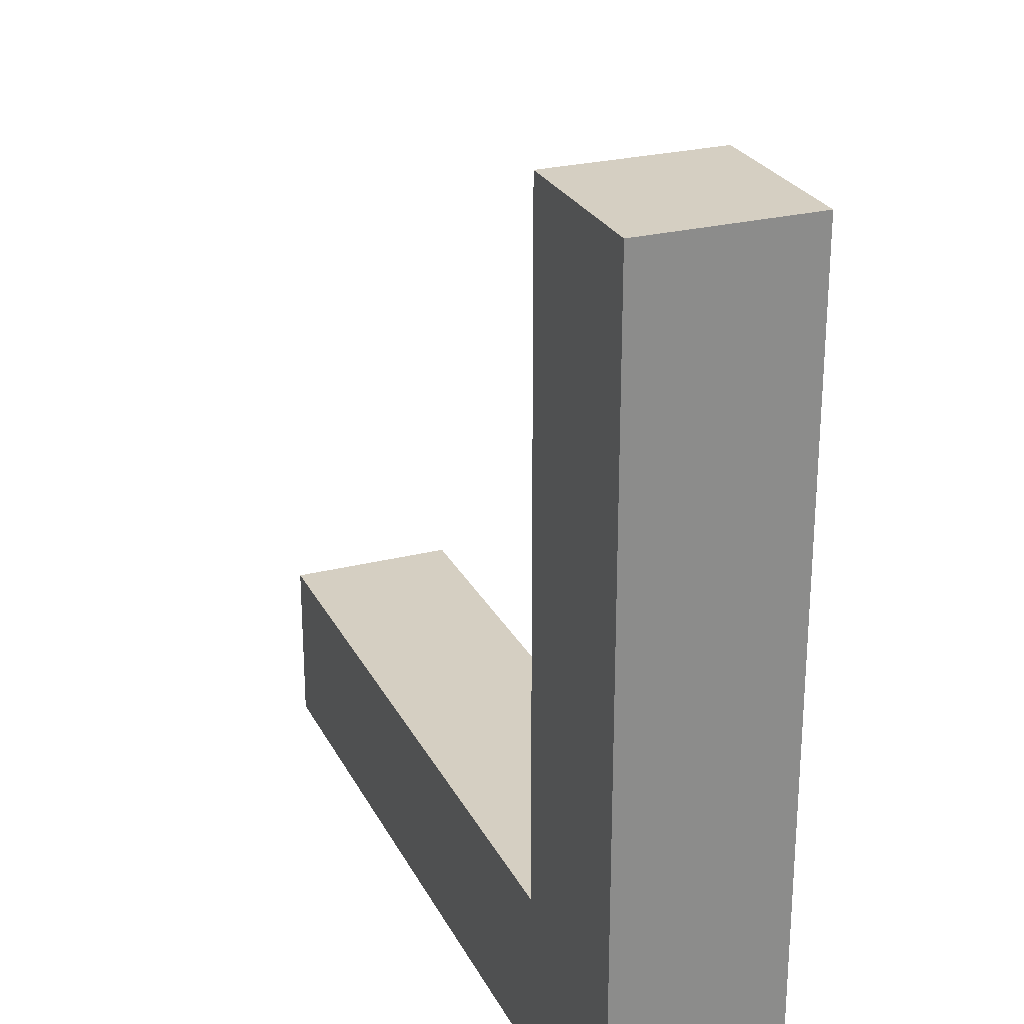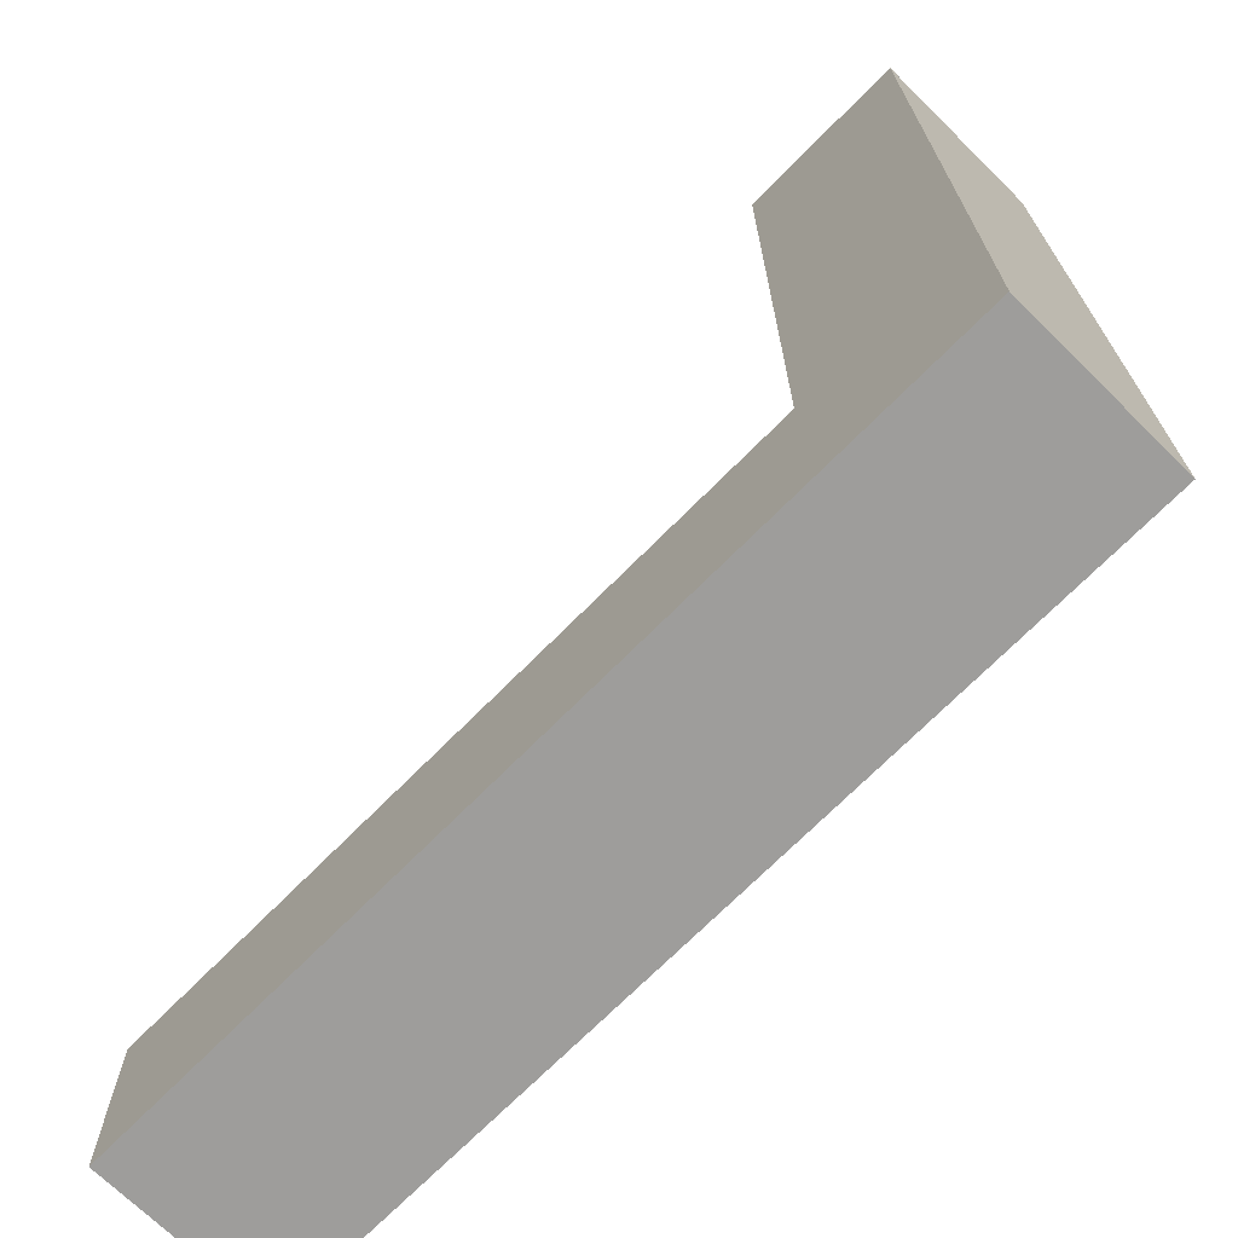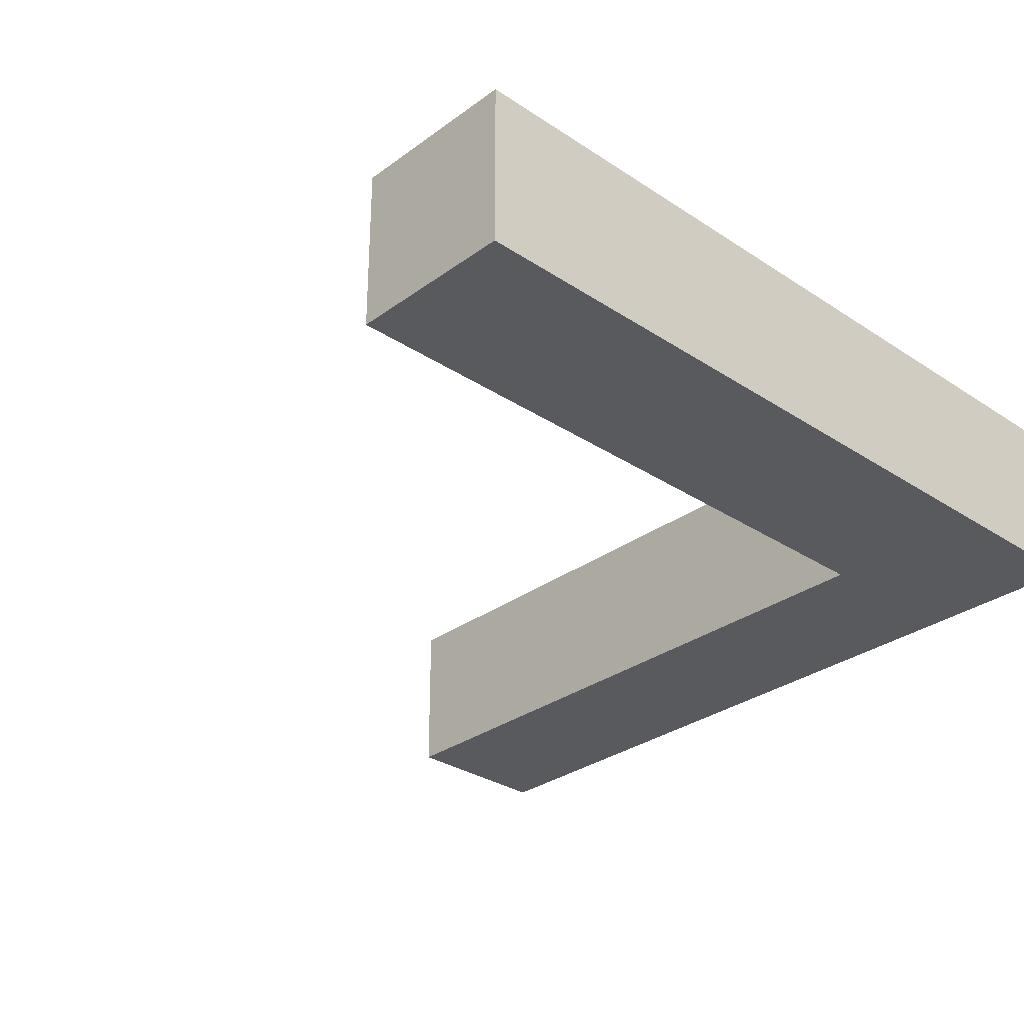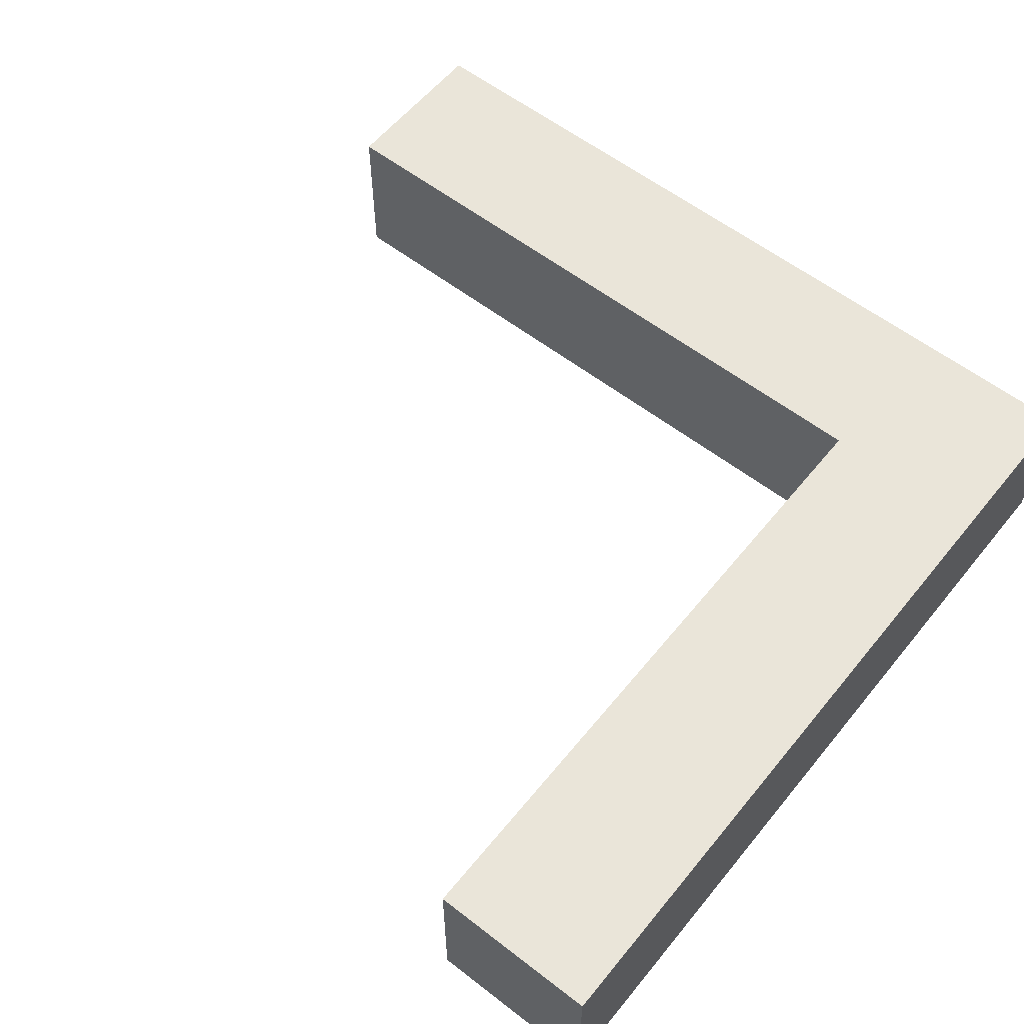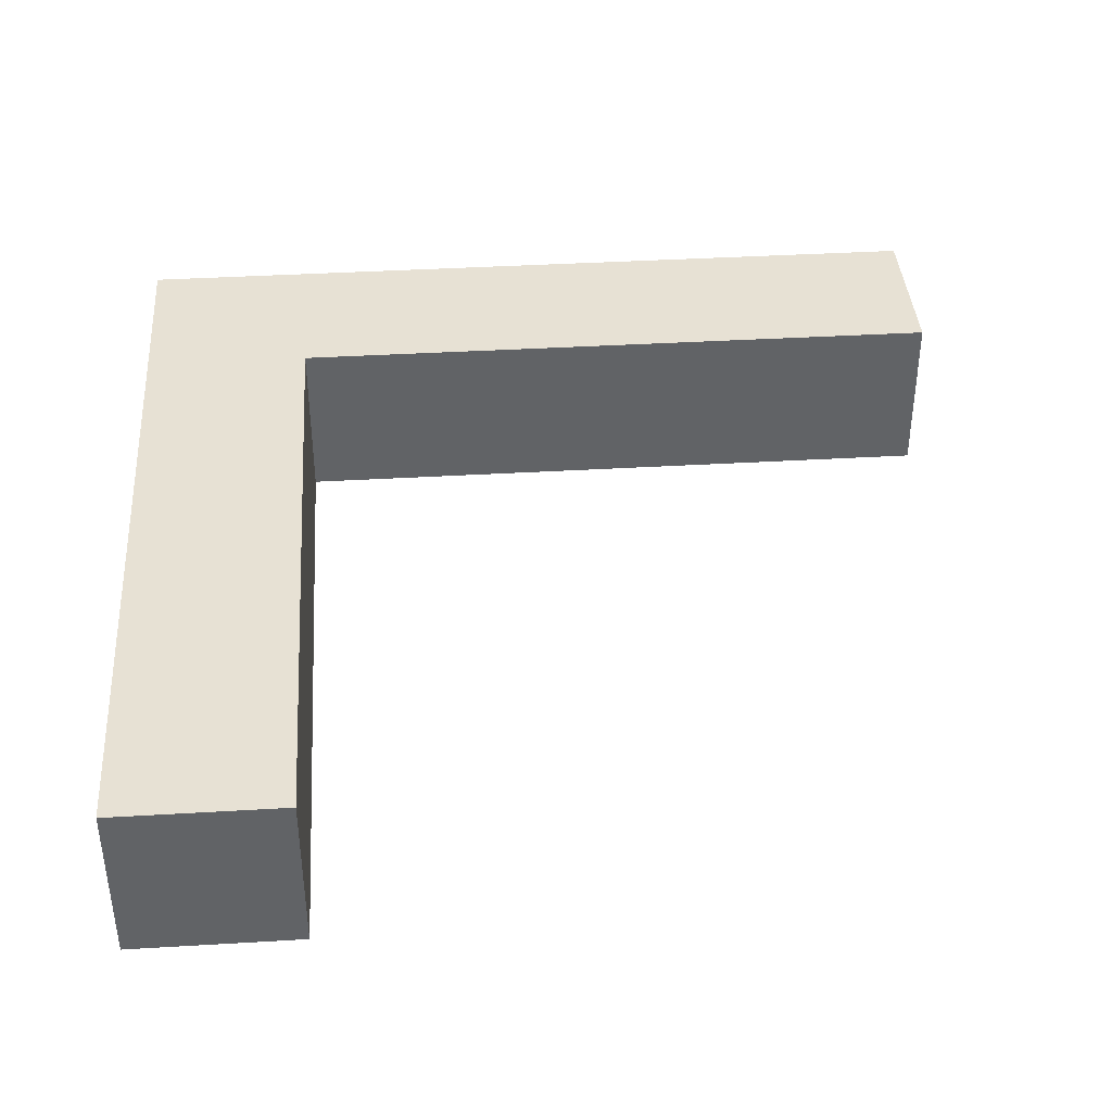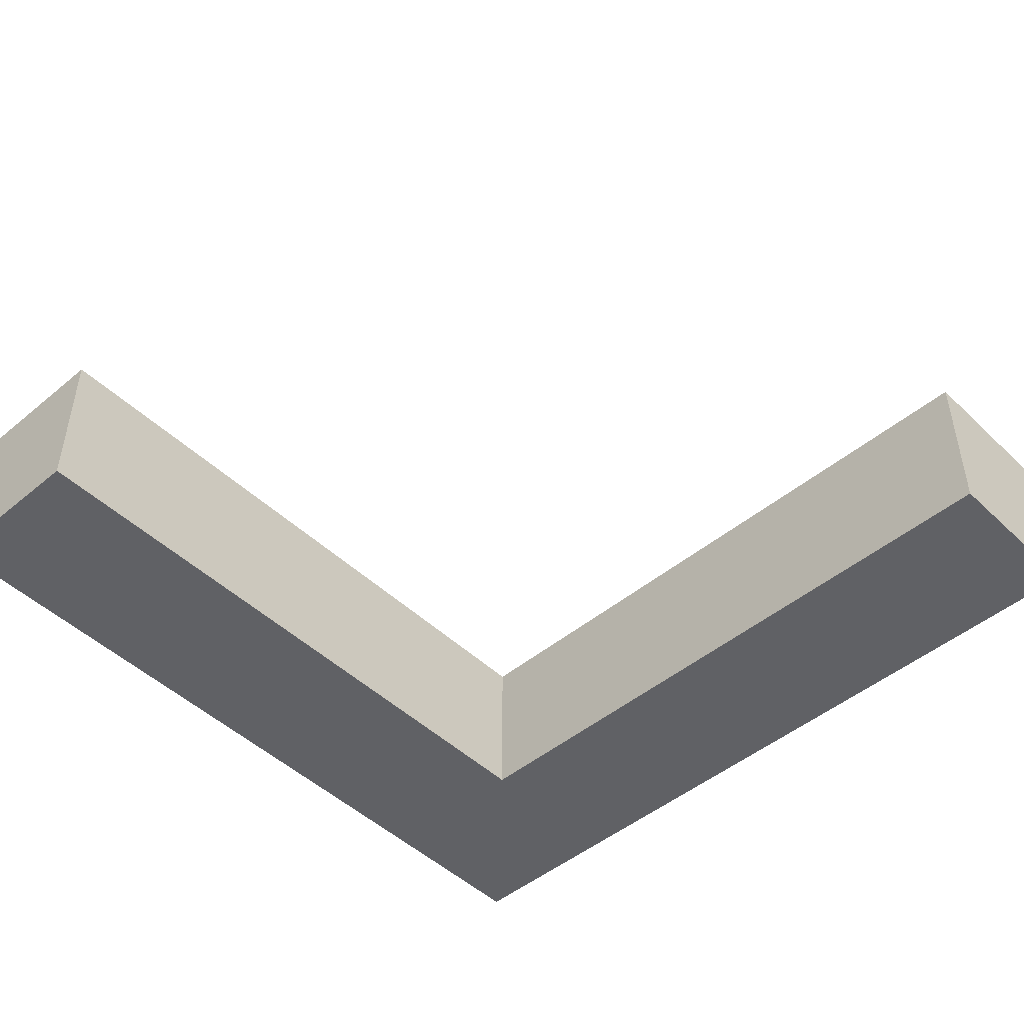
<metadata>
{"format":"obj","ext":"obj","renderer":"f3d","projection":"perspective","resolution":1024,"background":"white","views":[{"elev":25.9,"azim":-112.0,"up":"+Y"},{"elev":-70.5,"azim":-134.6,"up":"+Y"},{"elev":-30.5,"azim":-133.6,"up":"+Z"},{"elev":58.2,"azim":-141.3,"up":"+Z"},{"elev":39.5,"azim":85.8,"up":"+Z"},{"elev":-47.6,"azim":133.1,"up":"+Z"}]}
</metadata>
<code>
o beam_8_Cube.068
v -0.375 -0.375 0.625
v -0.375 0.375 0.625
v 0.375 -0.375 0.625
v -0.625 -0.375 0.625
v -0.625 0.375 0.625
v 0.625 -0.375 0.625
v -0.375 0.625 0.625
v -0.625 0.625 0.625
v -0.375 -0.625 0.625
v 0.375 -0.625 0.625
v -0.625 -0.625 0.625
v 0.625 -0.625 0.625
v -0.375 -0.375 0.375
v -0.375 0.375 0.375
v 0.375 -0.375 0.375
v -0.625 -0.375 0.375
v -0.625 0.375 0.375
v 0.625 -0.375 0.375
v -0.375 0.625 0.375
v -0.625 0.625 0.375
v -0.375 -0.625 0.375
v 0.375 -0.625 0.375
v -0.625 -0.625 0.375
v 0.625 -0.625 0.375
f 1 2 5 4
f 5 2 7 8
f 6 3 10 12
f 1 4 11 9
f 3 1 9 10
f 13 16 17 14
f 17 20 19 14
f 18 24 22 15
f 13 21 23 16
f 15 22 21 13
f 2 1 13 14
f 1 3 15 13
f 4 5 17 16
f 3 6 18 15
f 8 7 19 20
f 5 8 20 17
f 7 2 14 19
f 10 9 21 22
f 9 11 23 21
f 12 10 22 24
f 6 12 24 18
f 11 4 16 23

</code>
